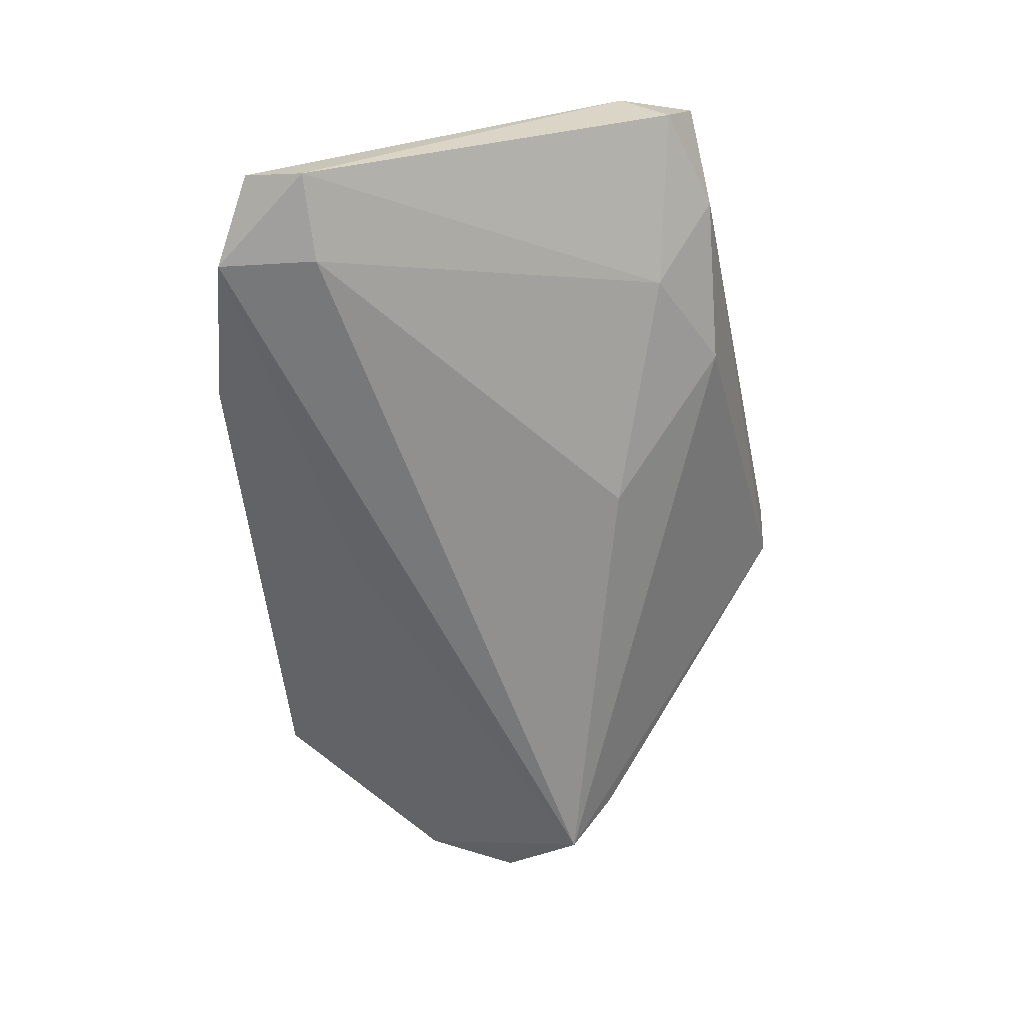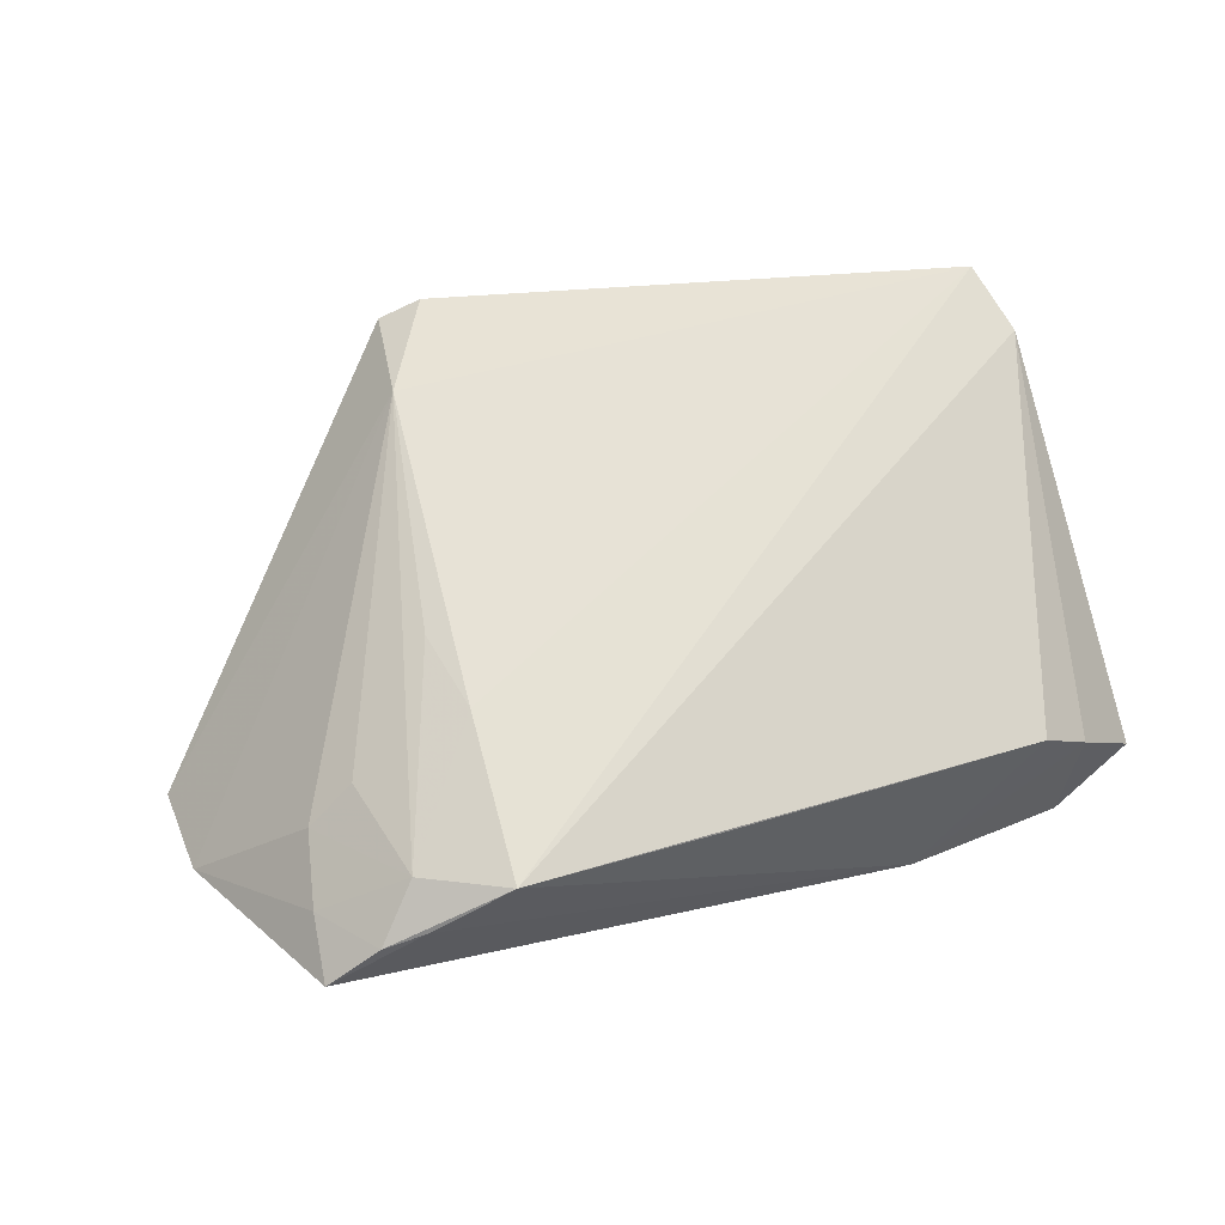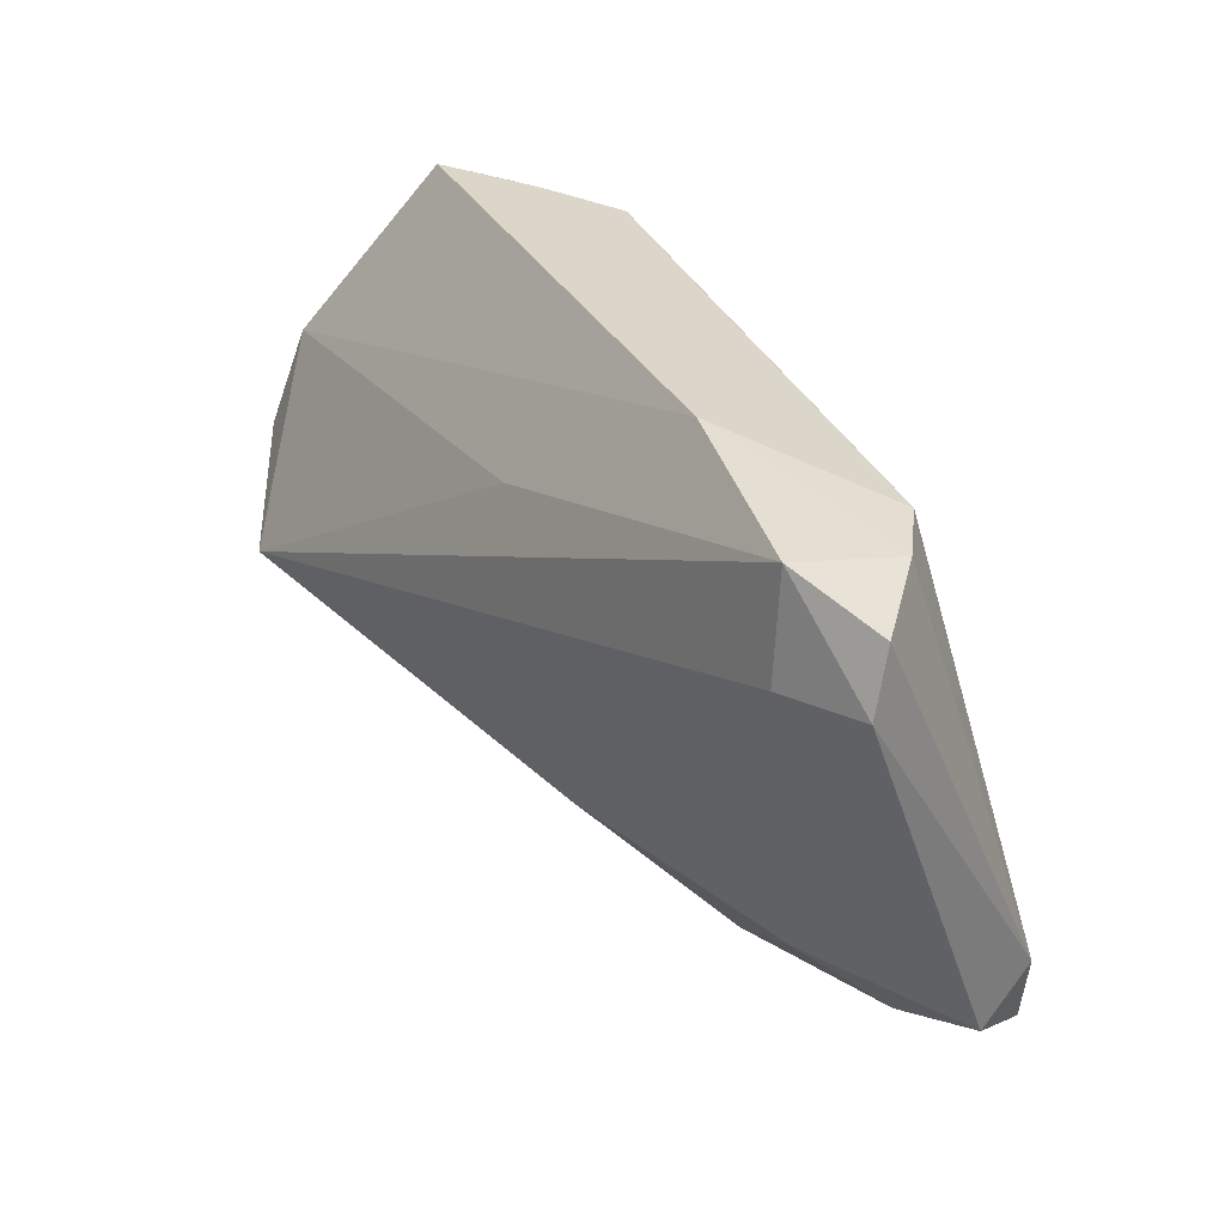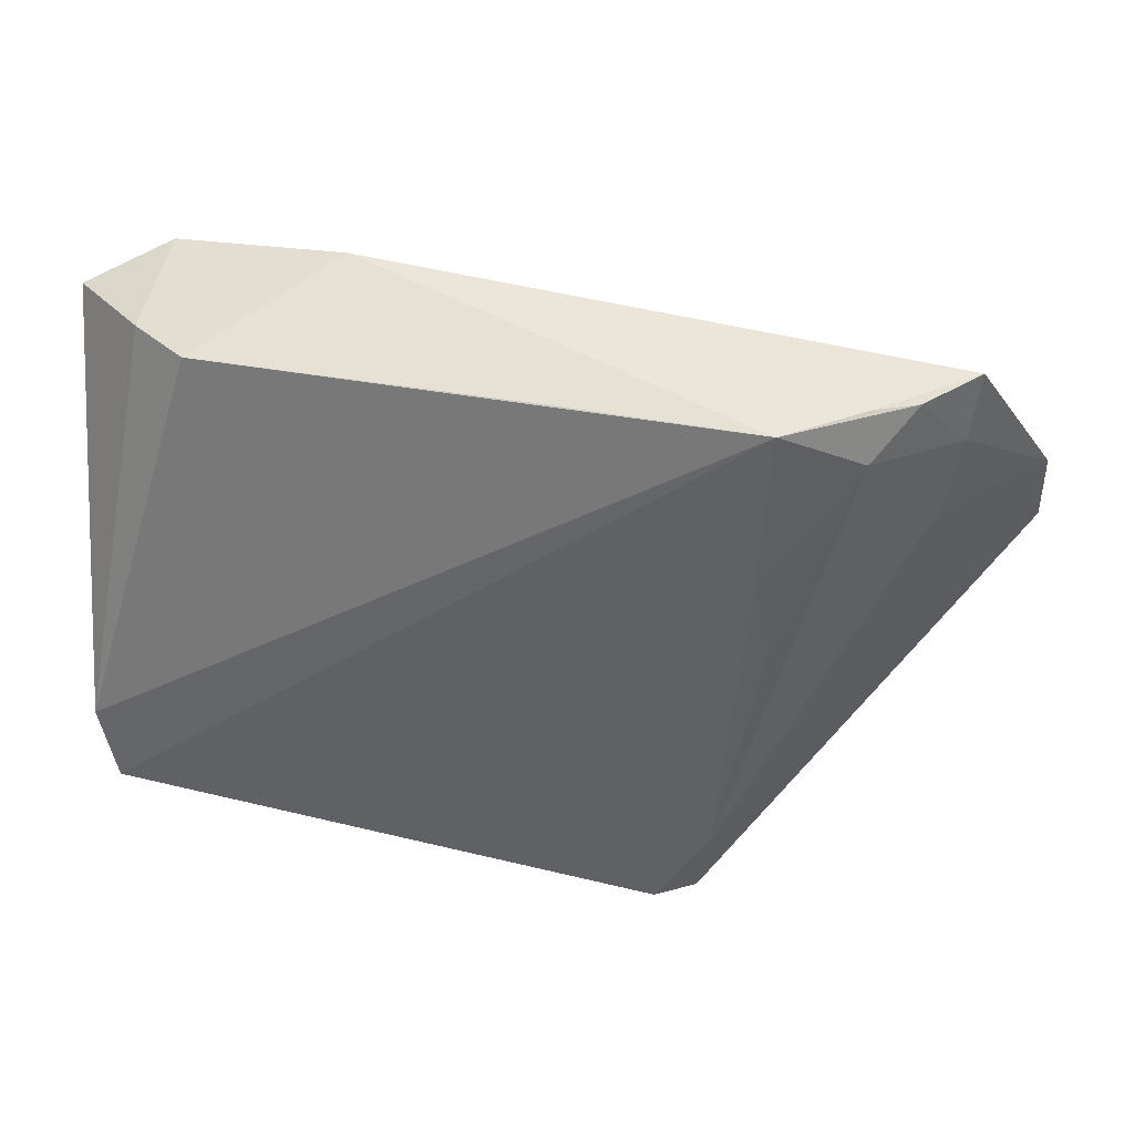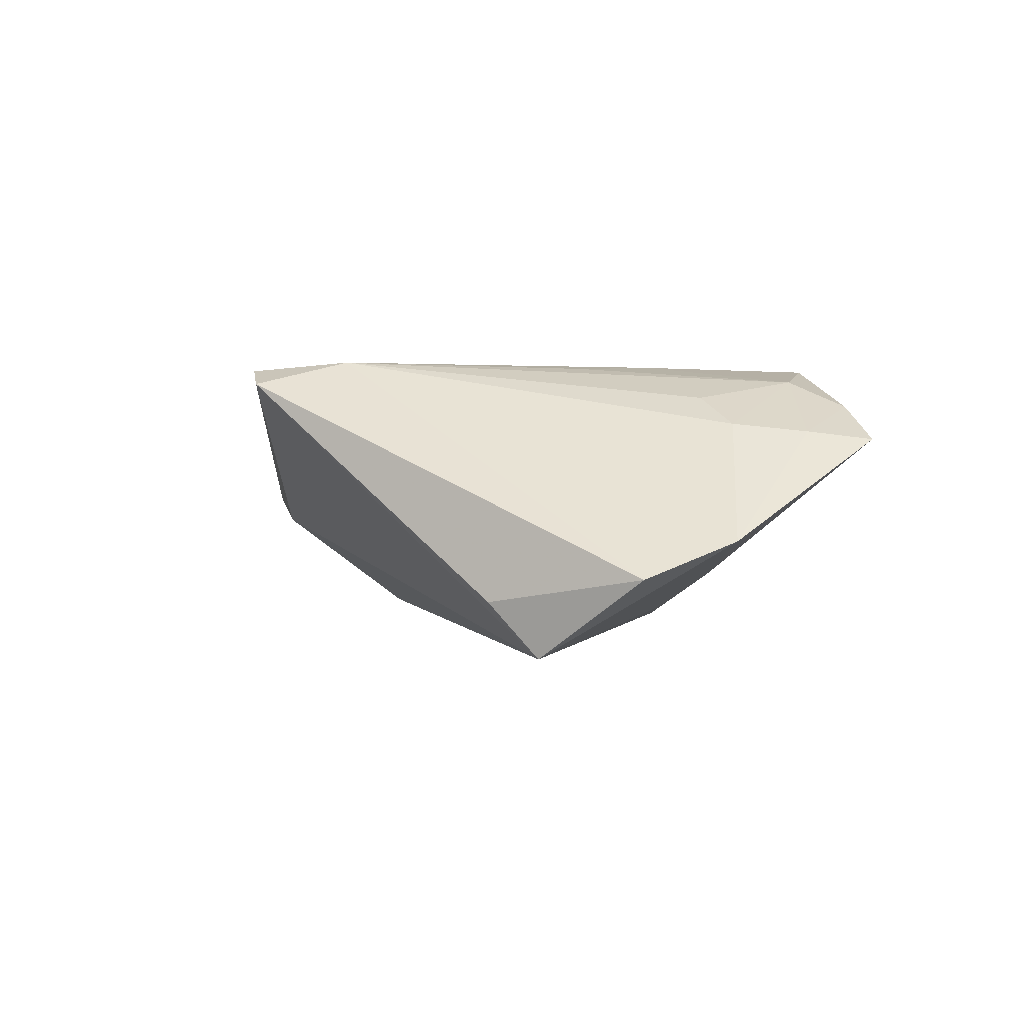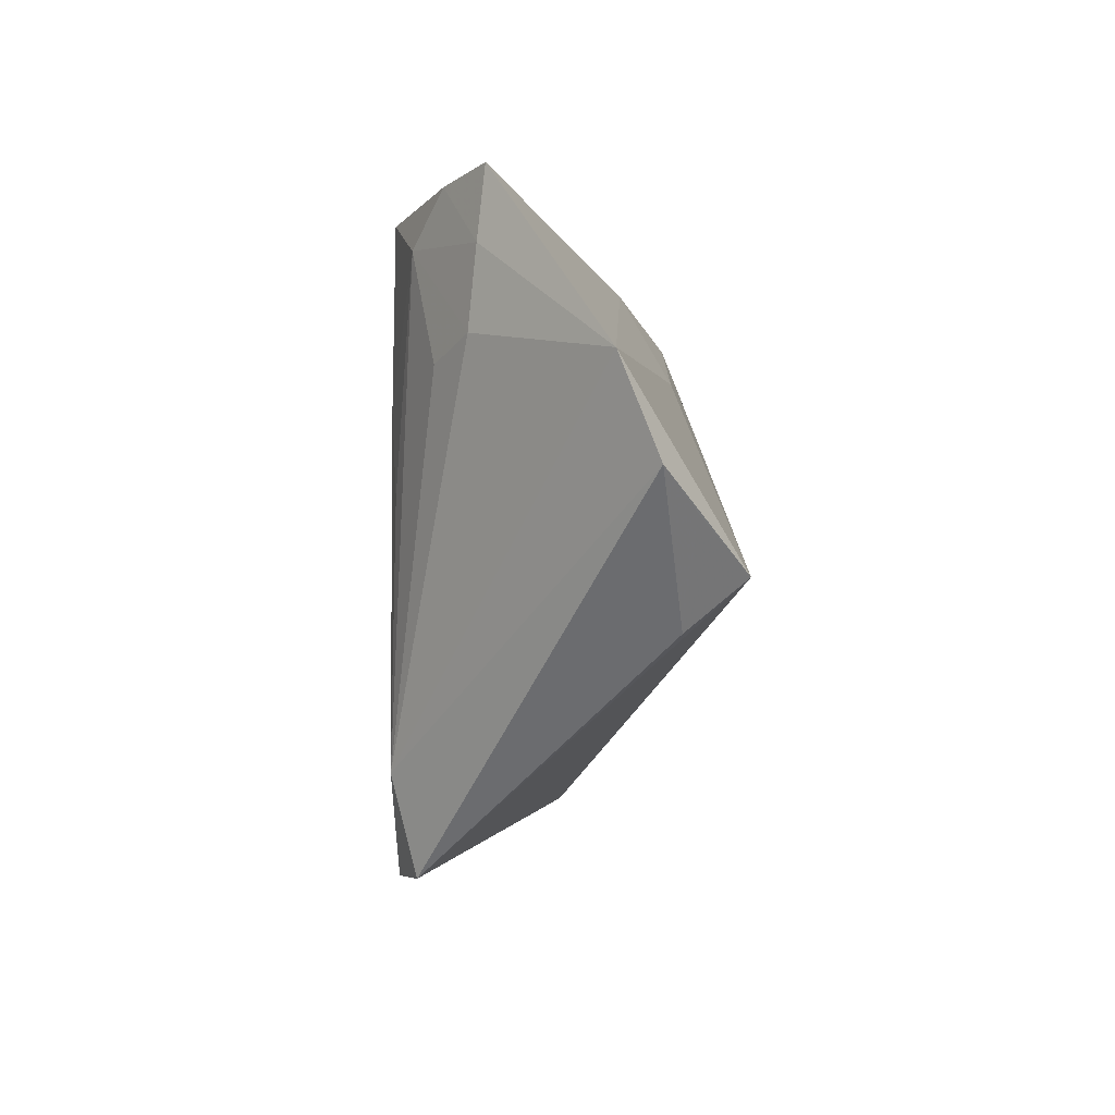
<metadata>
{"format":"obj","ext":"obj","renderer":"f3d","projection":"perspective","resolution":1024,"background":"white","views":[{"elev":-60.0,"azim":-88.3,"up":"+Z"},{"elev":66.0,"azim":161.7,"up":"+Z"},{"elev":33.4,"azim":-127.0,"up":"+Y"},{"elev":41.6,"azim":1.7,"up":"+Y"},{"elev":-1.7,"azim":76.5,"up":"+Z"},{"elev":-7.2,"azim":89.2,"up":"+Y"}]}
</metadata>
<code>
v -0.03984 -0.02464 0.002899
v 0.03969 0.03185 0.007209
v -0.04887 -0.02281 0.01002
v 0.03159 0.01445 0.01217
v -0.04044 0.03147 -0.01392
v 0.01015 -0.0339 0.01618
v -0.05071 0.02138 -0.01296
v -0.05071 -0.01963 0.003198
v -0.05071 -0.01436 0.008949
v 0.03875 0.0245 0.008029
v -0.03277 -0.01831 -0.003909
v -0.001087 0.03046 0.0115
v -0.04137 0.02034 -0.01538
v 0.04653 -0.00198 -0.01175
v -0.03749 0.02892 0.00293
v -0.0499 0.0279 -0.0109
v 0.03352 0.03124 0.01132
v 0.01486 -0.03419 0.01421
v 0.03827 -0.01182 -0.01082
v -0.02195 0.03419 -0.007783
v 0.02056 0.003368 0.01632
v -0.04287 0.02887 -0.002249
v 0.04981 0.01217 -0.00441
v 0.02871 0.02627 0.01447
v 0.01863 0.01246 0.01686
v 0.01971 0.03116 0.01663
v 0.05071 0.00171 -0.008405
v 0.01601 -0.02372 0.01686
v 0.02885 0.03155 0.01271
v -0.0215 -0.02543 -0.0005811
v -0.007939 -0.01312 -0.01119
v 0.03698 0.01635 0.008856
v 0.0001662 0.01907 -0.01236
v 0.04075 -0.00691 -0.01686
f 1 6 3
f 3 8 1
f 9 8 3
f 31 13 34
f 34 13 5
f 14 34 27
f 27 19 14
f 14 19 34
f 27 34 23
f 20 2 23
f 10 2 17
f 32 23 10
f 10 23 2
f 7 9 16
f 7 8 9
f 16 5 7
f 7 5 13
f 30 31 34
f 1 8 11
f 11 30 1
f 31 30 11
f 13 31 11
f 11 7 13
f 8 7 11
f 16 9 22
f 9 15 22
f 22 5 16
f 20 5 22
f 22 15 20
f 34 5 33
f 33 23 34
f 33 5 20
f 20 23 33
f 26 15 9
f 9 3 26
f 34 19 18
f 18 30 34
f 18 6 1
f 1 30 18
f 18 19 27
f 25 26 3
f 20 15 12
f 12 26 20
f 15 26 12
f 17 26 24
f 24 10 17
f 24 4 32
f 32 10 24
f 24 25 21
f 26 25 24
f 17 2 29
f 29 26 17
f 29 2 20
f 20 26 29
f 21 25 28
f 6 18 28
f 28 3 6
f 28 25 3
f 4 24 28
f 28 24 21
f 28 18 27
f 32 4 28
f 27 23 28
f 28 23 32

</code>
